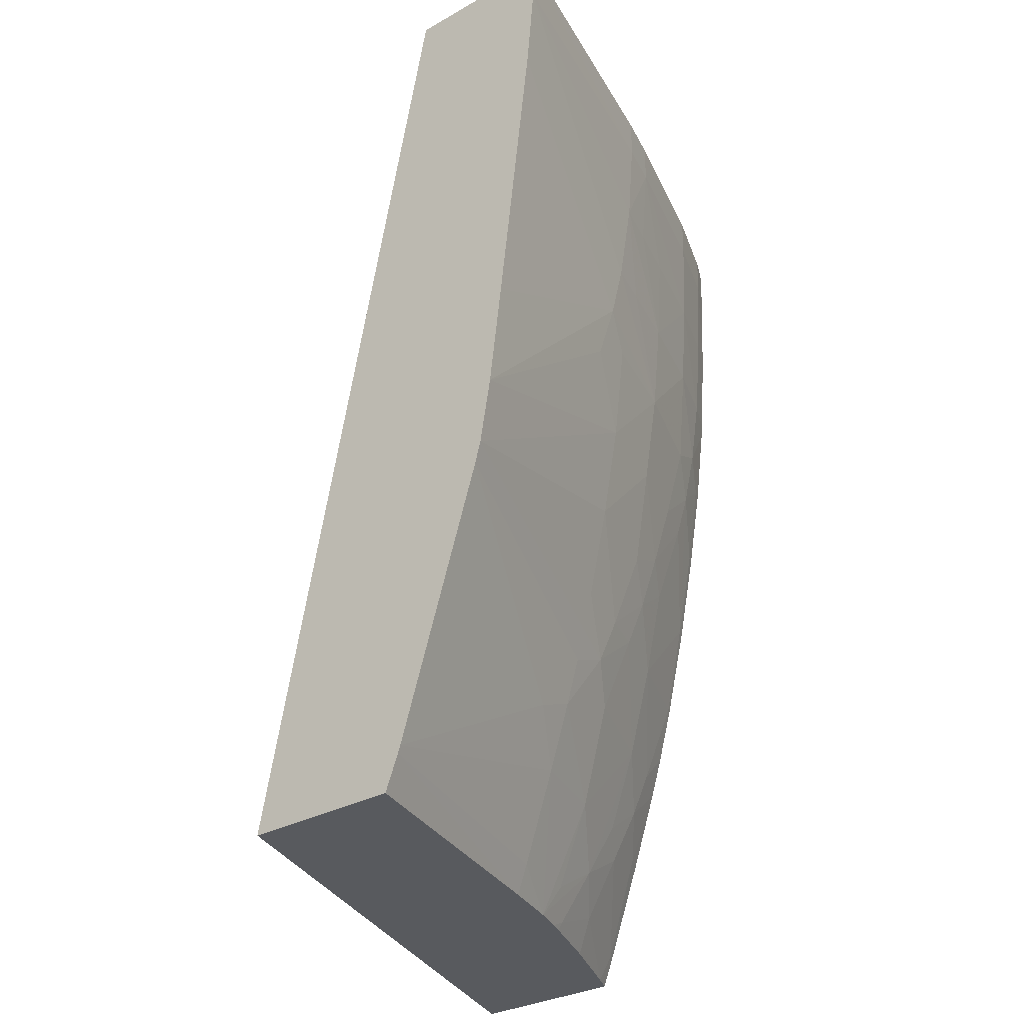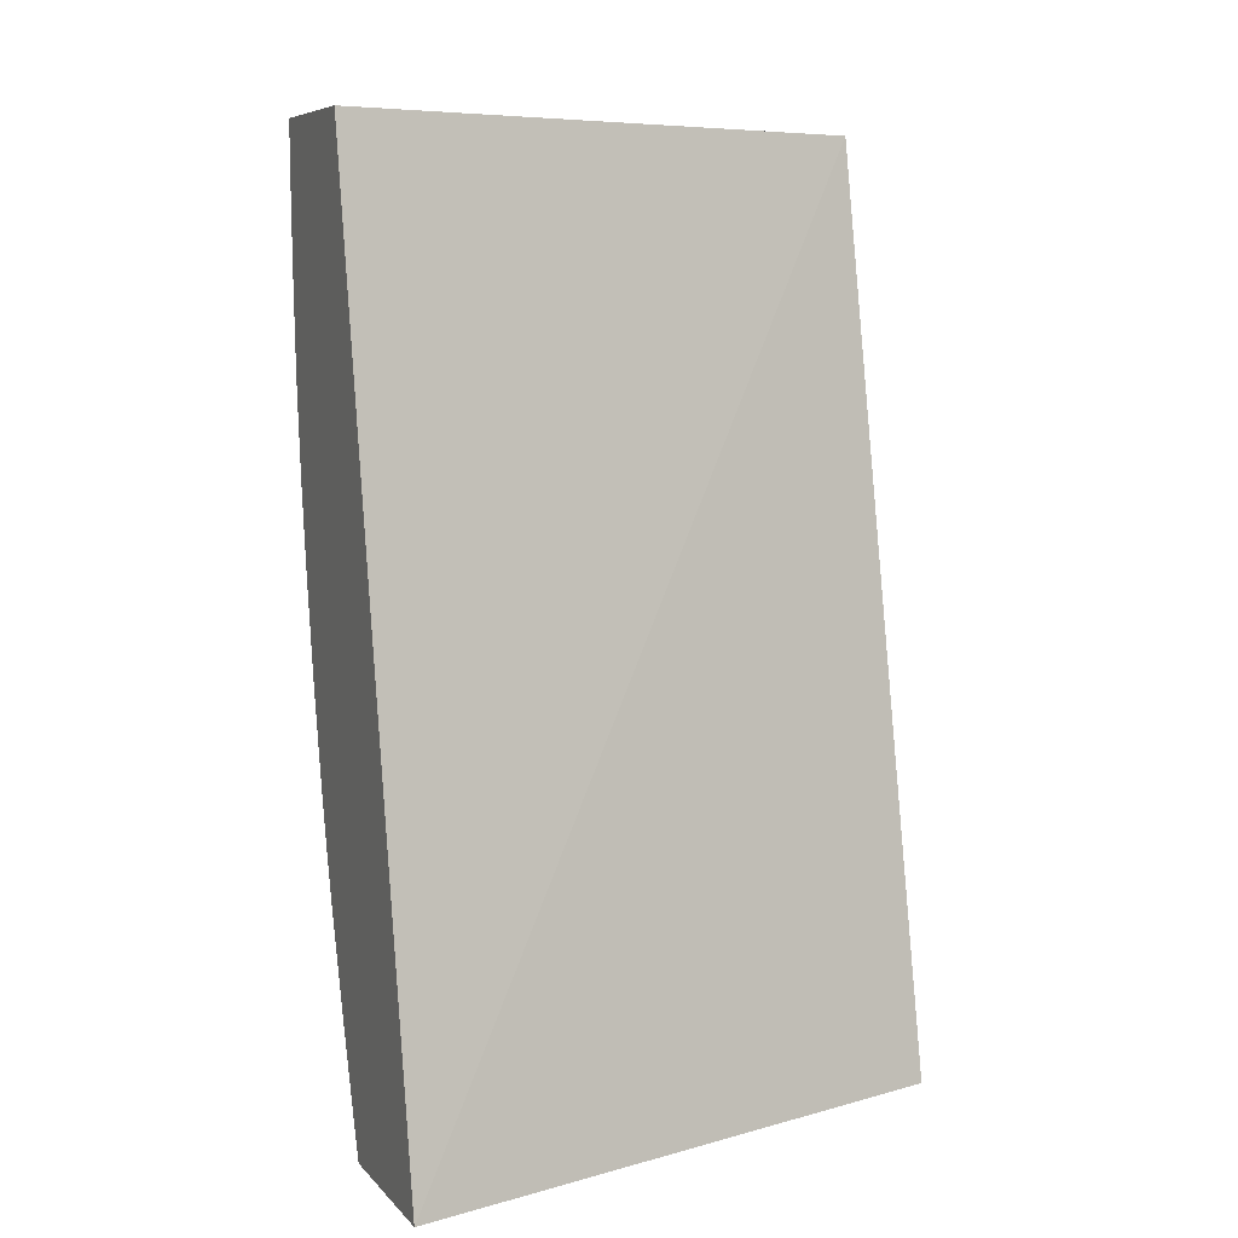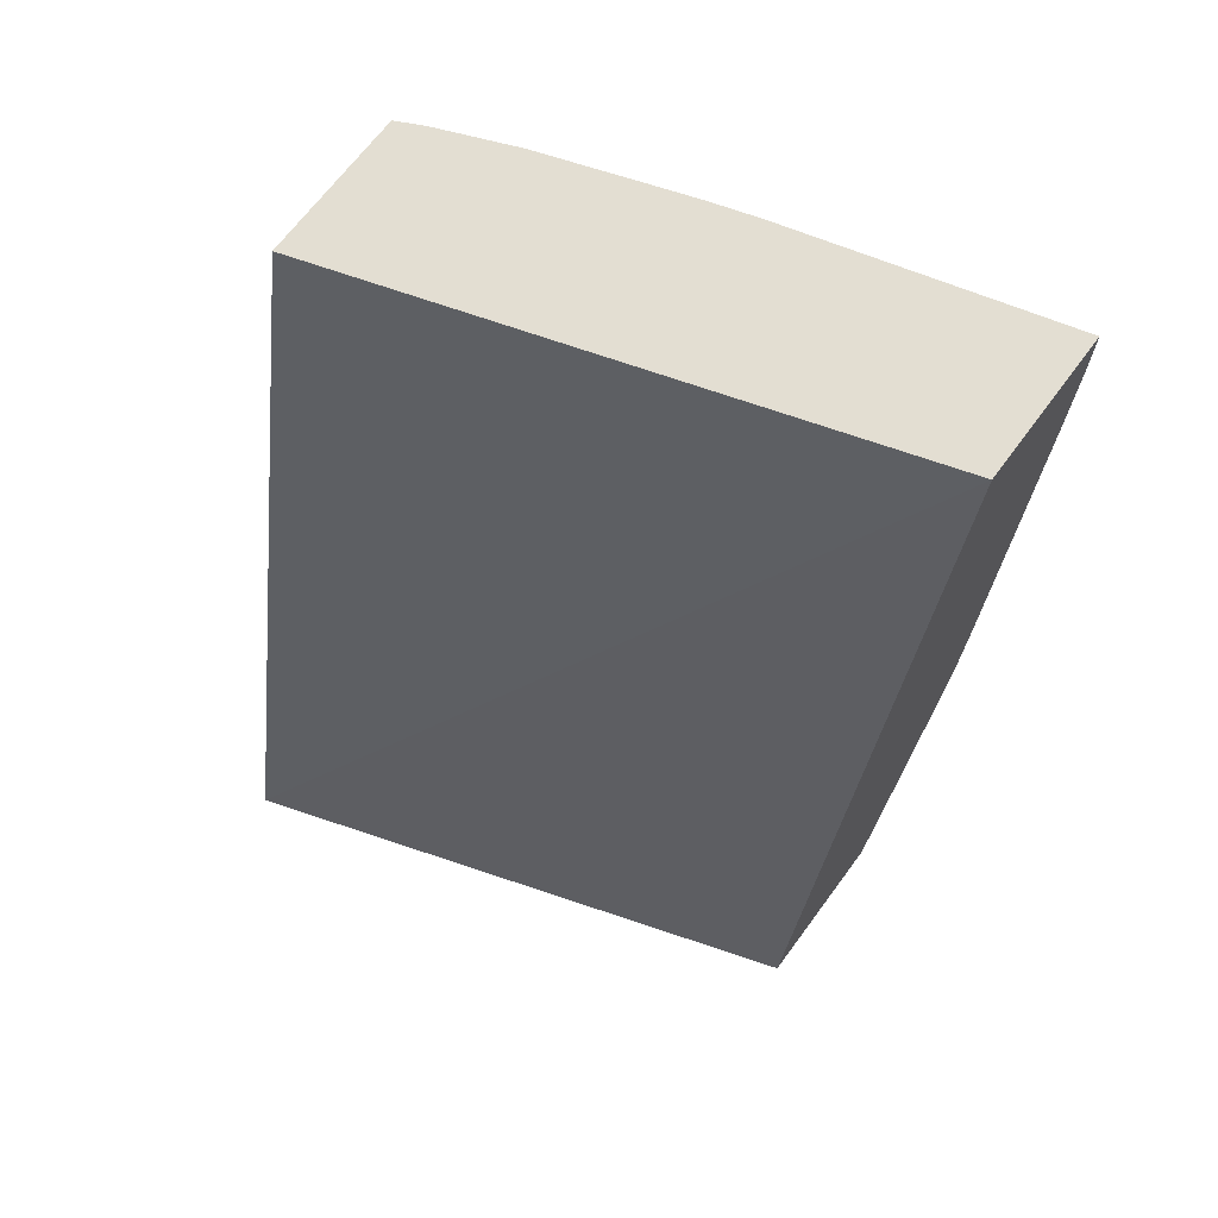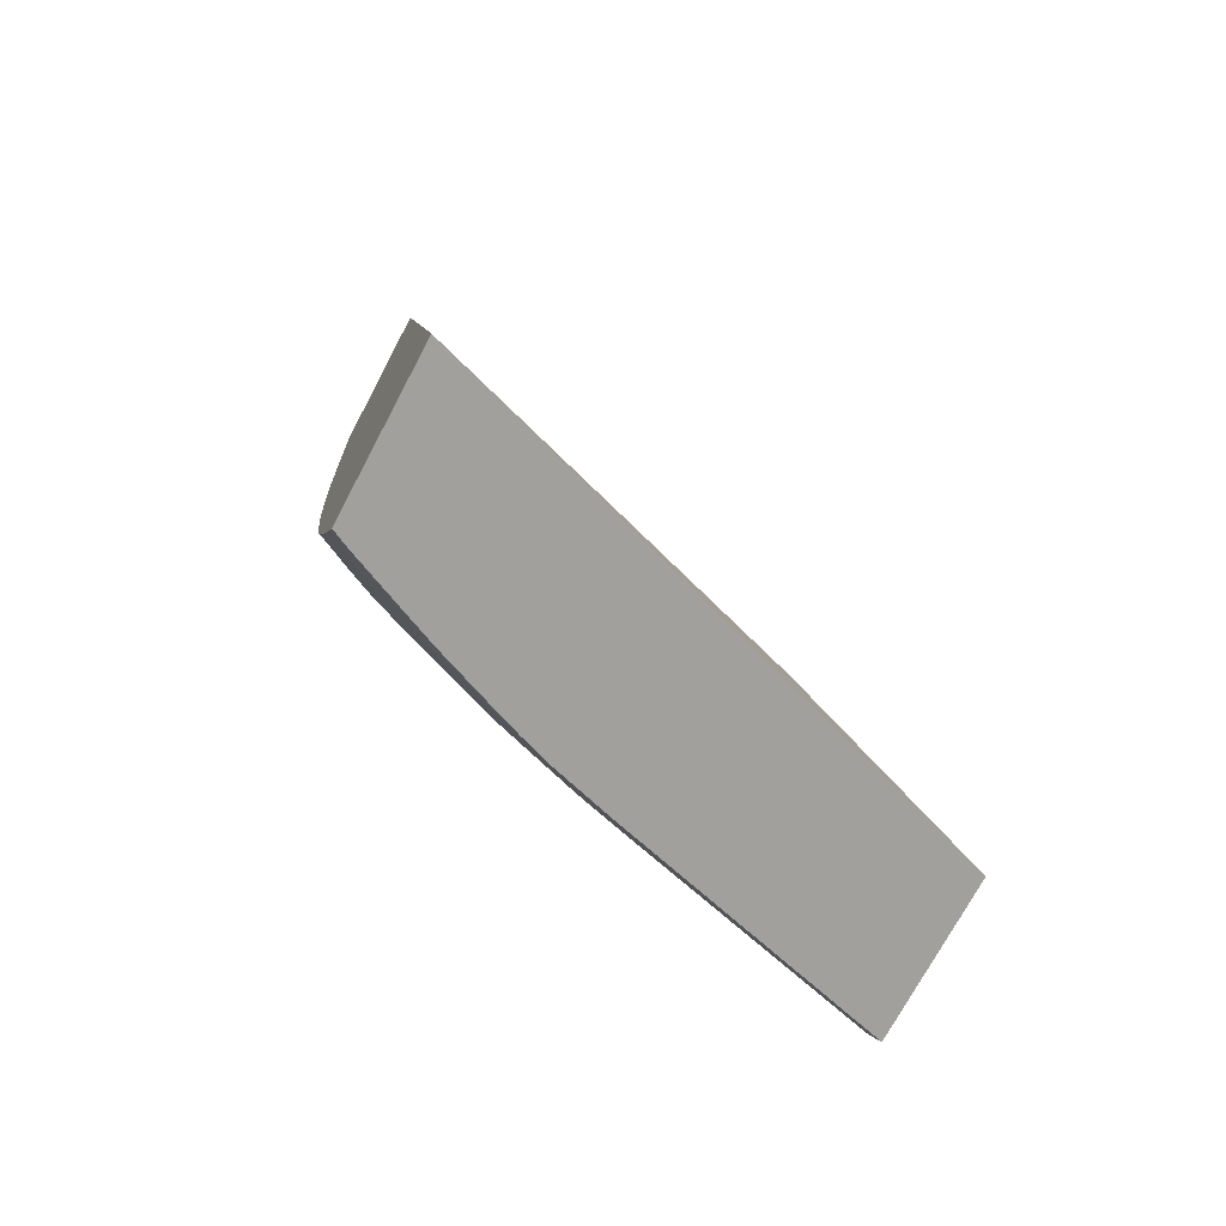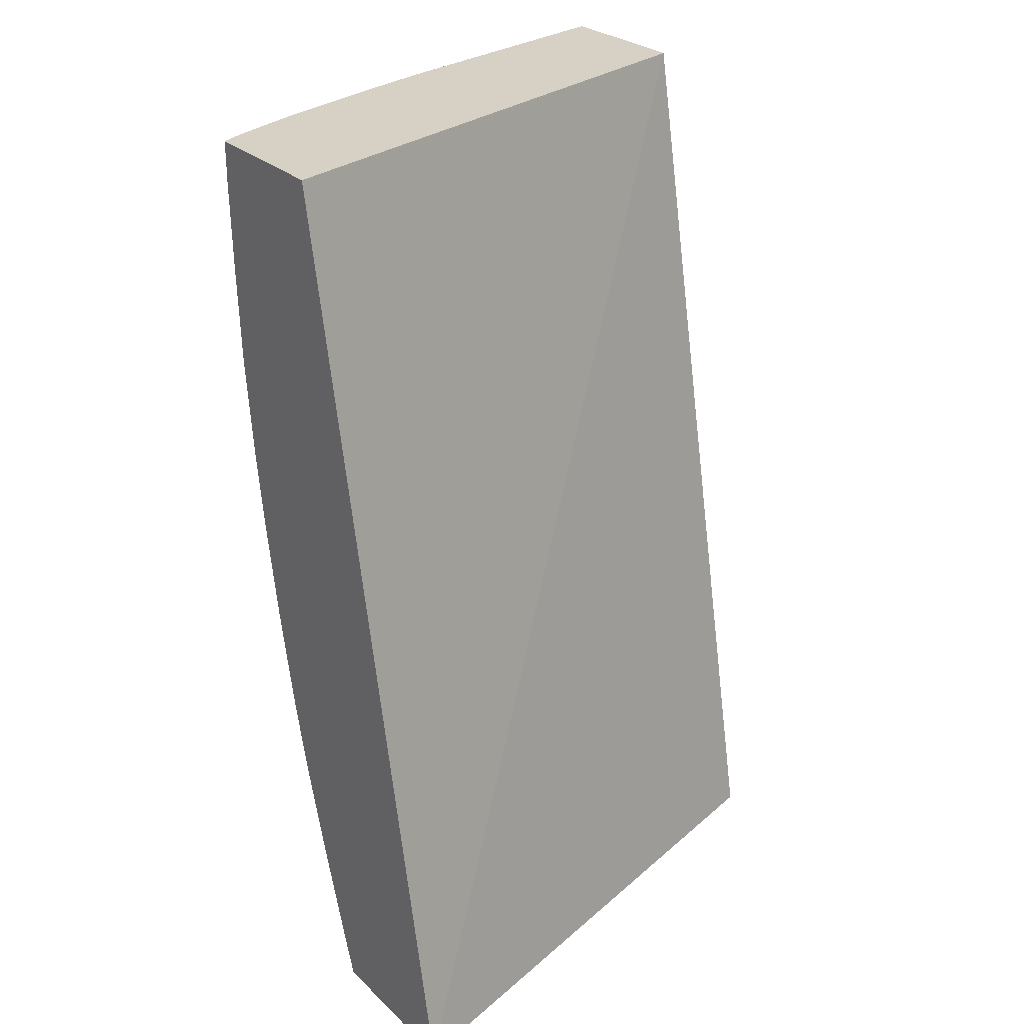
<metadata>
{"format":"obj","ext":"obj","renderer":"f3d","projection":"perspective","resolution":1024,"background":"white","views":[{"elev":-30.8,"azim":38.9,"up":"+Y"},{"elev":7.1,"azim":-111.9,"up":"+Y"},{"elev":67.4,"azim":-53.6,"up":"+Y"},{"elev":-71.7,"azim":-117.8,"up":"+Y"},{"elev":27.0,"azim":-125.1,"up":"+Y"}]}
</metadata>
<code>
v 0.07519 -0.00124 0.02309
v 0.07076 -0.00124 0.02309
v 0.07518 -0.001397 0.02309
v 0.07321 -0.002424 0.01527
v 0.07321 -0.00124 0.01526
v 0.06589 -0.00124 0.006759
v 0.06027 -0.02749 0.006759
v 0.06548 -0.02749 0.02309
v 0.07515 -0.002424 0.02309
v 0.07315 -0.005114 0.01547
v 0.07282 -0.002424 0.01393
v 0.07283 -0.00124 0.01392
v 0.07025 -0.00124 0.006759
v 0.06499 -0.02749 0.006759
v 0.07012 -0.02749 0.02309
v 0.07492 -0.00494 0.02309
v 0.07304 -0.007807 0.01589
v 0.07275 -0.005114 0.01413
v 0.07266 -0.007807 0.01455
v 0.07205 -0.007807 0.01243
v 0.07222 -0.005114 0.01243
v 0.07137 -0.005114 0.009742
v 0.07148 -0.002424 0.009742
v 0.07235 -0.00124 0.01243
v 0.07262 -0.00124 0.01327
v 0.07062 -0.00124 0.007514
v 0.07062 -0.002424 0.007523
v 0.07024 -0.002424 0.006759
v 0.06524 -0.02687 0.006759
v 0.06544 -0.02664 0.006996
v 0.06528 -0.02749 0.007371
v 0.06811 -0.02749 0.01512
v 0.07051 -0.02648 0.02309
v 0.07423 -0.0105 0.02309
v 0.07294 -0.009513 0.01628
v 0.07178 -0.0105 0.01243
v 0.07119 -0.007807 0.009742
v 0.07046 -0.007807 0.007836
v 0.07055 -0.005114 0.007646
v 0.07149 -0.00124 0.009742
v 0.07013 -0.005114 0.006759
v 0.06537 -0.02651 0.006759
v 0.06722 -0.02444 0.009135
v 0.06666 -0.02371 0.007301
v 0.06633 -0.02749 0.009835
v 0.06678 -0.02647 0.009916
v 0.06762 -0.02749 0.01333
v 0.06843 -0.02664 0.01512
v 0.07059 -0.02627 0.02309
v 0.07391 -0.01308 0.02309
v 0.07279 -0.01131 0.01682
v 0.07255 -0.01044 0.01528
v 0.07353 -0.01606 0.02309
v 0.07209 -0.01319 0.01512
v 0.07134 -0.01319 0.01243
v 0.07075 -0.01073 0.009491
v 0.07033 -0.00998 0.0081
v 0.06991 -0.008169 0.006759
v 0.06995 -0.007807 0.006759
v 0.06639 -0.02371 0.006759
v 0.06757 -0.02545 0.01093
v 0.06753 -0.02265 0.008364
v 0.06777 -0.02371 0.009916
v 0.06698 -0.02196 0.006759
v 0.06717 -0.02142 0.006759
v 0.06716 -0.02749 0.012
v 0.06723 -0.02725 0.01191
v 0.06732 -0.02749 0.01244
v 0.06777 -0.02647 0.01265
v 0.06859 -0.02395 0.01243
v 0.06937 -0.02395 0.01512
v 0.07018 -0.02257 0.01652
v 0.07303 -0.01857 0.02309
v 0.0732 -0.01794 0.02309
v 0.07158 -0.01588 0.01512
v 0.0707 -0.01603 0.01224
v 0.07035 -0.01524 0.01069
v 0.07056 -0.01319 0.01013
v 0.07018 -0.01177 0.008425
v 0.0698 -0.009009 0.006759
v 0.06977 -0.01073 0.007143
v 0.06959 -0.01069 0.006759
v 0.0685 -0.02126 0.009742
v 0.06774 -0.02126 0.007888
v 0.06722 -0.02126 0.006759
v 0.06959 -0.02104 0.01265
v 0.07023 -0.02 0.01369
v 0.07001 -0.02197 0.01512
v 0.07042 -0.02063 0.01512
v 0.07097 -0.01857 0.01512
v 0.07041 -0.01857 0.01313
v 0.07014 -0.01703 0.01121
v 0.07005 -0.01319 0.008789
v 0.06983 -0.01603 0.009771
v 0.06877 -0.01588 0.007051
v 0.06931 -0.01319 0.007051
v 0.06918 -0.01317 0.006759
v 0.06923 -0.01857 0.009742
v 0.06997 -0.01857 0.01179
v 0.06754 -0.02022 0.006759
v 0.06807 -0.01857 0.006933
v 0.06863 -0.01588 0.006759
v 0.06802 -0.01847 0.006759
v 0.06795 -0.01873 0.006759
f 1 2 8
f 1 8 15
f 1 15 33
f 1 33 49
f 1 49 73
f 1 73 74
f 1 74 53
f 1 53 50
f 1 50 34
f 1 34 16
f 1 16 9
f 1 9 3
f 1 3 4
f 1 4 5
f 1 5 12
f 1 12 25
f 1 25 24
f 1 24 40
f 1 40 26
f 1 26 13
f 1 13 6
f 1 6 2
f 2 6 7
f 2 7 8
f 3 9 4
f 4 9 10
f 4 10 11
f 4 11 12
f 4 12 5
f 6 13 28
f 6 28 41
f 6 41 59
f 6 59 58
f 6 58 80
f 6 80 82
f 6 82 97
f 6 97 102
f 6 102 103
f 6 103 104
f 6 104 100
f 6 100 85
f 6 85 65
f 6 65 64
f 6 64 60
f 6 60 42
f 6 42 29
f 6 29 14
f 6 14 7
f 7 14 31
f 7 31 45
f 7 45 66
f 7 66 68
f 7 68 47
f 7 47 32
f 7 32 15
f 7 15 8
f 9 16 17
f 9 17 10
f 10 18 11
f 10 17 19
f 10 19 20
f 10 20 18
f 11 18 21
f 11 21 22
f 11 22 23
f 11 23 24
f 11 24 25
f 11 25 12
f 13 26 27
f 13 27 28
f 14 29 30
f 14 30 31
f 15 32 33
f 16 34 35
f 16 35 17
f 17 35 36
f 17 36 19
f 18 20 21
f 19 36 20
f 20 36 37
f 20 37 22
f 20 22 21
f 22 37 38
f 22 38 39
f 22 39 27
f 22 27 23
f 23 27 40
f 23 40 24
f 26 40 27
f 27 39 41
f 27 41 28
f 29 42 30
f 30 43 31
f 30 42 44
f 30 44 43
f 31 43 46
f 31 46 45
f 32 47 48
f 32 48 33
f 33 48 49
f 34 50 35
f 35 51 52
f 35 52 36
f 35 50 53
f 35 53 51
f 36 52 54
f 36 54 55
f 36 55 56
f 36 56 37
f 37 56 57
f 37 57 38
f 38 57 58
f 38 58 59
f 38 59 39
f 39 59 41
f 42 60 44
f 43 61 46
f 43 44 62
f 43 62 63
f 43 63 61
f 44 60 64
f 44 64 65
f 44 65 62
f 45 46 67
f 45 67 66
f 46 61 67
f 47 68 61
f 47 61 69
f 47 69 70
f 47 70 71
f 47 71 48
f 48 71 49
f 49 71 72
f 49 72 73
f 51 54 52
f 51 53 54
f 53 74 54
f 54 75 55
f 54 74 75
f 55 75 76
f 55 76 77
f 55 77 78
f 55 78 56
f 56 78 79
f 56 79 57
f 57 80 58
f 57 79 81
f 57 81 82
f 57 82 80
f 61 68 67
f 61 63 83
f 61 83 70
f 61 70 69
f 62 65 84
f 62 84 83
f 62 83 63
f 65 85 84
f 66 67 68
f 70 83 86
f 70 86 87
f 70 87 88
f 70 88 71
f 71 88 72
f 72 88 73
f 73 88 89
f 73 89 87
f 73 87 74
f 74 87 90
f 74 90 75
f 75 90 91
f 75 91 76
f 76 91 92
f 76 92 77
f 77 93 78
f 77 92 94
f 77 94 93
f 78 93 79
f 79 93 95
f 79 95 96
f 79 96 81
f 81 96 97
f 81 97 82
f 83 84 98
f 83 98 99
f 83 99 86
f 84 85 100
f 84 100 101
f 84 101 98
f 86 99 87
f 87 89 88
f 87 99 91
f 87 91 90
f 91 99 92
f 92 99 98
f 92 98 94
f 93 94 95
f 94 98 95
f 95 102 96
f 95 98 101
f 95 101 103
f 95 103 102
f 96 102 97
f 100 104 101
f 101 104 103

</code>
